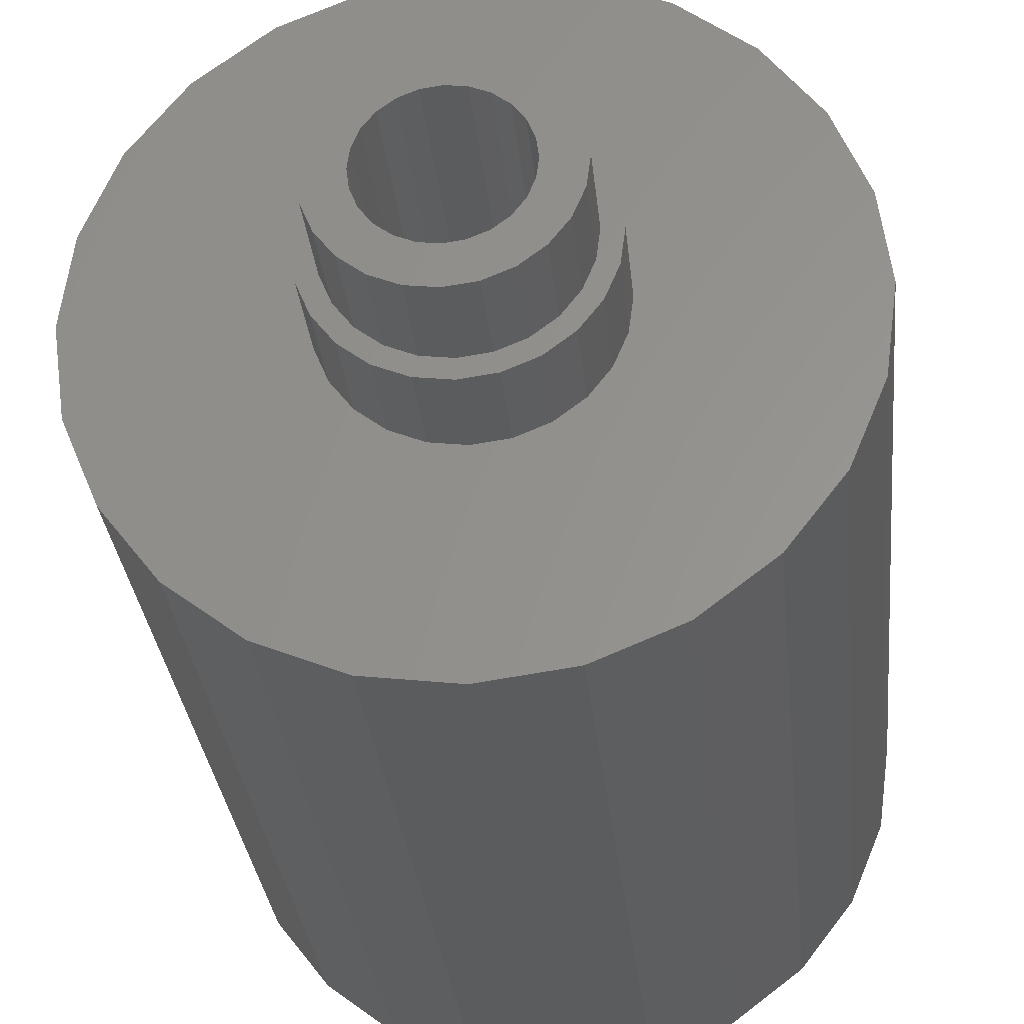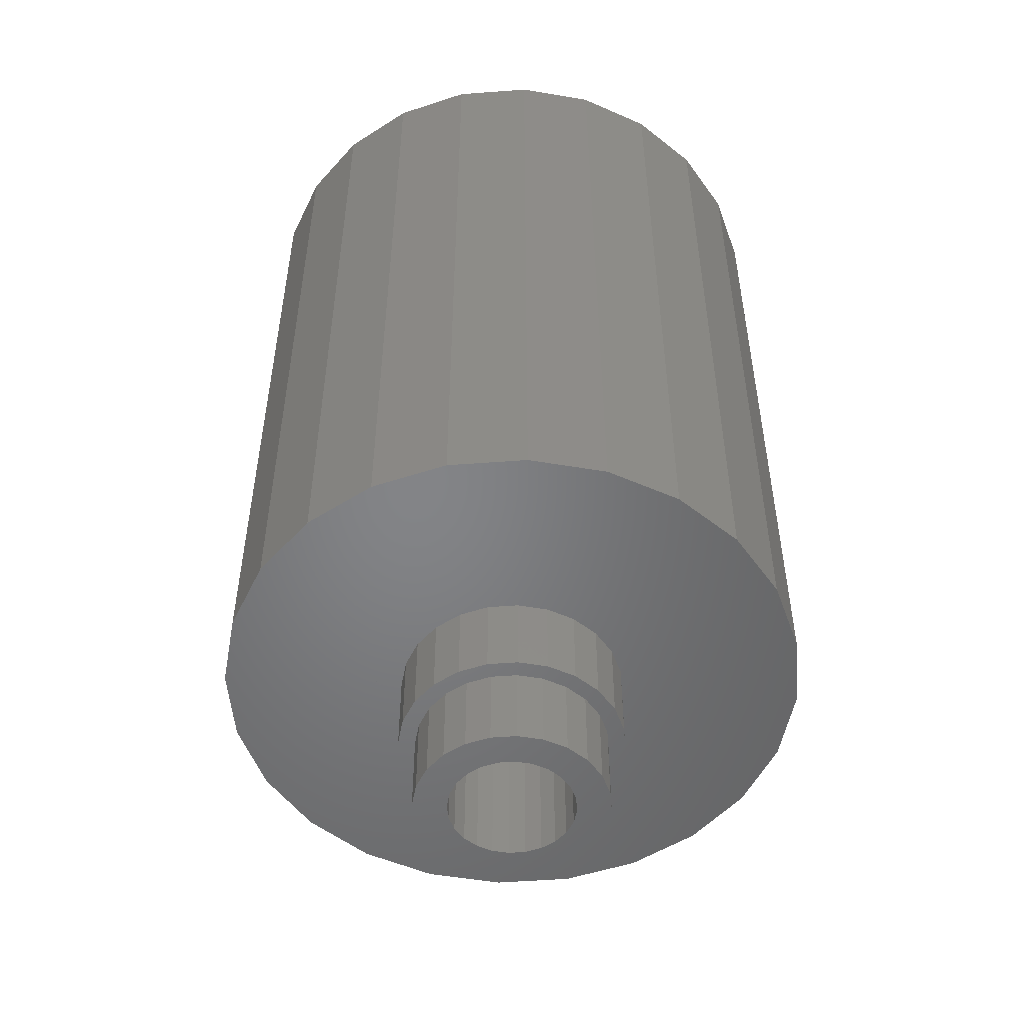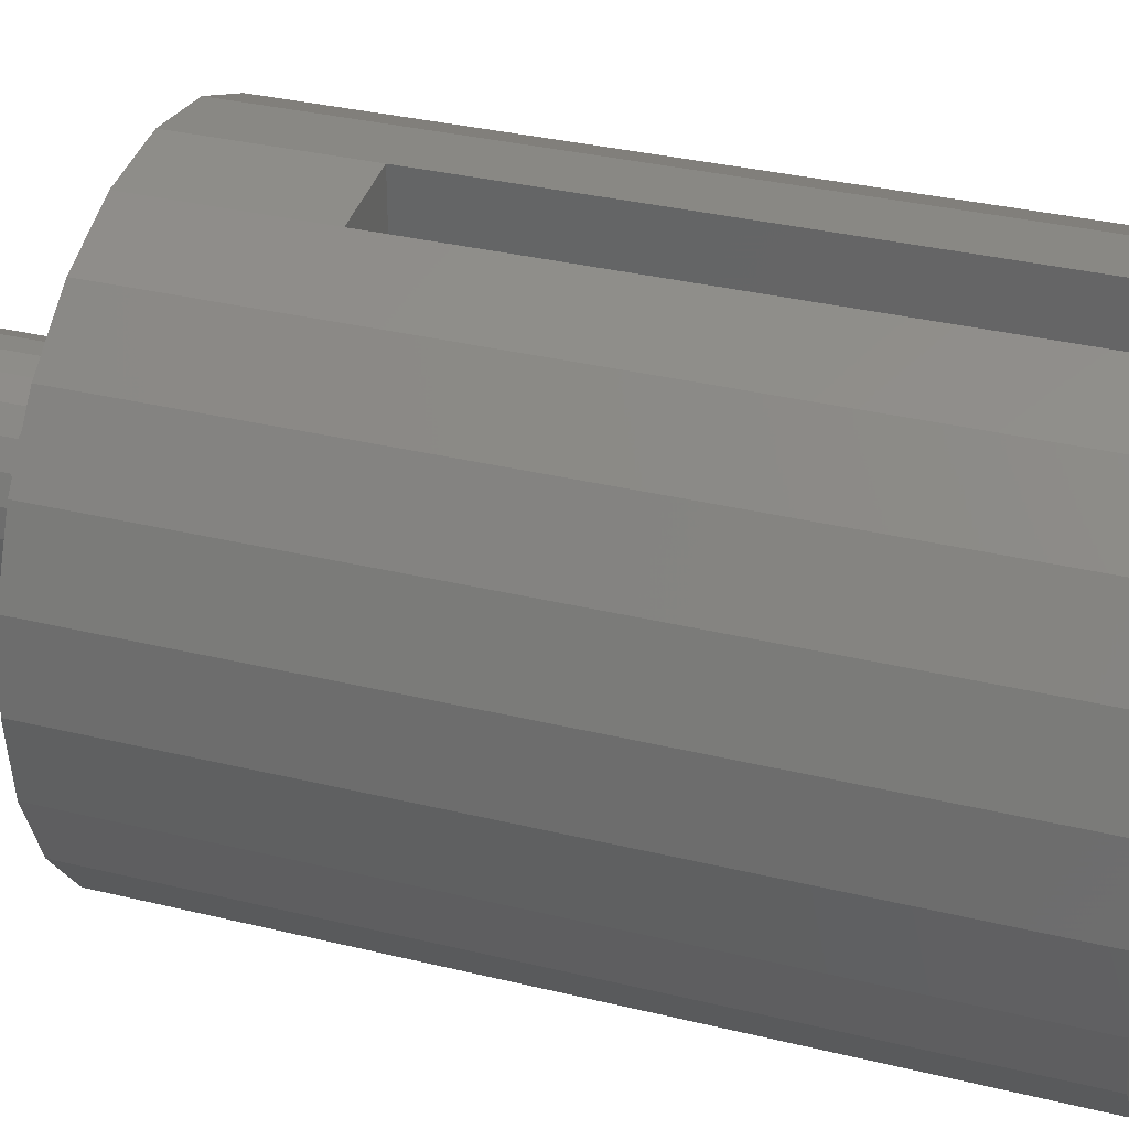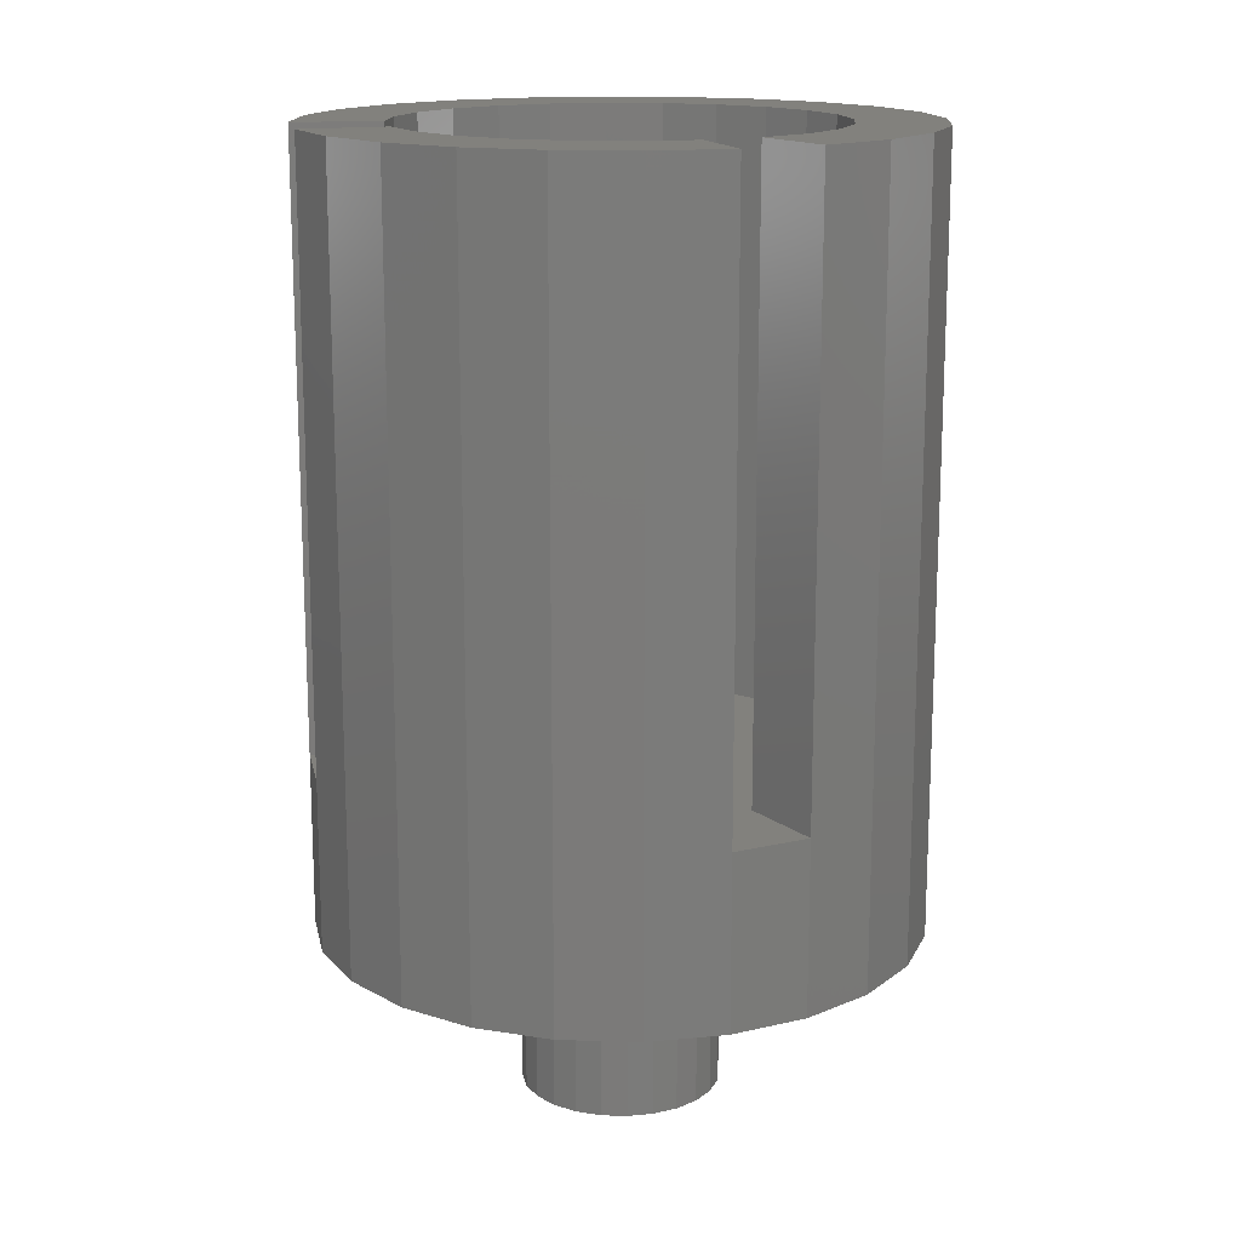
<metadata>
{"format":"stl","ext":"stl","renderer":"f3d","projection":"perspective","resolution":1024,"background":"white","views":[{"elev":-29.5,"azim":-174.4,"up":"+Y"},{"elev":-51.8,"azim":-47.9,"up":"+Z"},{"elev":33.2,"azim":-71.4,"up":"+Y"},{"elev":15.6,"azim":161.2,"up":"+Z"}]}
</metadata>
<code>
# stl→obj: 292 verts, 584 faces
v -1.812 6.761 -3
v -2.7 1.762e-16 -3
v -3.5 6.062 -3
v -2.608 0.6988 -3
v -2.338 1.35 -3
v -1.909 1.909 -3
v -1.35 2.338 -3
v 4.286e-16 7 -3
v -0.6988 2.608 -3
v 7.05e-16 2.7 -3
v 1.812 6.761 -3
v 0.6988 2.608 -3
v 1.35 2.338 -3
v 1.909 1.909 -3
v 3.5 6.062 -3
v 2.338 1.35 -3
v 2.608 0.6988 -3
v 2.7 -4.23e-15 -3
v 3.5 -6.062 -3
v 4.95 -4.95 -3
v 4.95 4.95 -3
v 6.062 -3.5 -3
v 6.062 3.5 -3
v 6.761 -1.812 -3
v 6.761 1.812 -3
v 7 0 -3
v -6.761 1.812 -3
v -6.761 -1.812 -3
v -7 8.573e-16 -3
v -6.062 -3.5 -3
v -6.062 3.5 -3
v -4.95 -4.95 -3
v -4.95 4.95 -3
v -3.5 -6.062 -3
v -1.812 -6.761 -3
v -2.608 -0.6988 -3
v -2.338 -1.35 -3
v -1.909 -1.909 -3
v -1.35 -2.338 -3
v -1.286e-15 -7 -3
v -0.6988 -2.608 -3
v 7.05e-16 -2.7 -3
v 1.812 -6.761 -3
v 0.6988 -2.608 -3
v 1.35 -2.338 -3
v 1.909 -1.909 -3
v 2.338 -1.35 -3
v 2.608 -0.6988 -3
v 7 0 1
v 7 0 15
v 6.761 1.812 15
v 6.761 -1.812 1
v 6.062 -3.5 15
v 6.761 -1.812 15
v 4.95 -4.95 15
v 3.5 -6.062 15
v 1.812 -6.761 15
v -1.286e-15 -7 15
v -1.812 -6.761 15
v -3.5 -6.062 15
v -4.95 -4.95 15
v -6.062 -3.5 15
v -6.761 -1.812 15
v -7 8.573e-16 15
v -6.761 1.812 15
v -6.062 3.5 15
v -4.95 4.95 15
v -3.5 6.062 15
v -1.812 6.761 1
v -1.812 6.761 15
v 4.286e-16 7 1
v 1.812 6.761 15
v 4.286e-16 7 15
v 3.5 6.062 15
v 4.95 4.95 15
v 6.062 3.5 15
v 1.061 1.061 -2
v 1.299 0.75 -7
v 1.299 0.75 -2
v 1.061 1.061 -7
v 1.449 0.3882 -7
v 1.449 0.3882 -2
v 1.5 5.868e-31 -2
v 1.5 3.132e-32 -7
v 1.449 -0.3882 -7
v 1.449 -0.3882 -2
v 1.299 -0.75 -7
v 1.299 -0.75 -2
v 1.061 -1.061 -7
v 1.061 -1.061 -2
v 0.75 -1.299 -2
v 0.75 -1.299 -7
v 0.3882 -1.449 -2
v 0.3882 -1.449 -7
v -2.755e-16 -1.5 -2
v -2.755e-16 -1.5 -7
v -0.3882 -1.449 -2
v -0.3882 -1.449 -7
v -0.75 -1.299 -2
v -0.75 -1.299 -7
v -1.061 -1.061 -2
v -1.061 -1.061 -7
v -1.299 -0.75 -7
v -1.299 -0.75 -2
v -1.449 -0.3882 -7
v -1.449 -0.3882 -2
v -1.5 1.837e-16 -7
v -1.5 1.837e-16 -2
v -1.449 0.3882 -7
v -1.449 0.3882 -2
v -1.299 0.75 -7
v -1.299 0.75 -2
v -1.061 1.061 -7
v -1.061 1.061 -2
v -0.75 1.299 -2
v -0.75 1.299 -7
v -0.3882 1.449 -2
v -0.3882 1.449 -7
v 9.185e-17 1.5 -2
v 9.185e-17 1.5 -7
v 0.3882 1.449 -2
v 0.3882 1.449 -7
v 0.75 1.299 -2
v 0.75 1.299 -7
v -1.626 1.626 -7
v -1.15 1.992 -7
v -0.5953 2.222 -7
v 1.408e-16 2.3 -7
v 0.5953 2.222 -7
v 1.15 1.992 -7
v 1.626 1.626 -7
v 1.626 -1.626 -7
v 1.992 -1.15 -7
v 1.992 1.15 -7
v 2.222 -0.5953 -7
v 2.222 0.5953 -7
v 2.3 3.132e-32 -7
v -2.222 0.5953 -7
v -2.222 -0.5953 -7
v -2.3 2.817e-16 -7
v -1.992 -1.15 -7
v -1.992 1.15 -7
v -1.626 -1.626 -7
v -1.15 -1.992 -7
v -0.5953 -2.222 -7
v -4.225e-16 -2.3 -7
v 0.5953 -2.222 -7
v 1.15 -1.992 -7
v 1.992 1.15 -5
v 1.626 1.626 -5
v 2.222 0.5953 -5
v 2.3 -2.251e-31 -5
v 2.222 -0.5953 -5
v 1.992 -1.15 -5
v 1.626 -1.626 -5
v 1.15 -1.992 -5
v 0.5953 -2.222 -5
v -4.225e-16 -2.3 -5
v -0.5953 -2.222 -5
v -1.15 -1.992 -5
v -1.626 -1.626 -5
v -1.992 -1.15 -5
v -2.222 -0.5953 -5
v -2.3 2.817e-16 -5
v -2.222 0.5953 -5
v -1.992 1.15 -5
v -1.626 1.626 -5
v -1.15 1.992 -5
v -0.5953 2.222 -5
v 1.408e-16 2.3 -5
v 0.5953 2.222 -5
v 1.15 1.992 -5
v -2.338 1.35 -5
v -1.909 1.909 -5
v -1.35 2.338 -5
v -0.6988 2.608 -5
v 7.931e-15 2.7 -5
v 0.6988 2.608 -5
v 1.35 2.338 -5
v 1.909 1.909 -5
v 2.338 1.35 -5
v 2.338 -1.35 -5
v 2.608 -0.6988 -5
v 2.608 0.6988 -5
v 2.7 -3.172e-15 -5
v -2.608 0.6988 -5
v -2.608 -0.6988 -5
v -2.7 5.287e-15 -5
v -2.338 -1.35 -5
v -1.909 -1.909 -5
v -1.35 -2.338 -5
v -0.6988 -2.608 -5
v -5.287e-15 -2.7 -5
v 0.6988 -2.608 -5
v 1.35 -2.338 -5
v 1.909 -1.909 -5
v -2.415 -0.647 -2
v -2.415 0.647 -2
v -2.5 -1.762e-16 -2
v -2.165 -1.25 -2
v -2.165 1.25 -2
v -1.768 -1.768 -2
v -1.768 1.768 -2
v -1.25 -2.165 -2
v -0.647 -2.415 -2
v 1.057e-15 -2.5 -2
v 0.647 -2.415 -2
v 1.25 -2.165 -2
v 1.768 -1.768 -2
v -1.25 2.165 -2
v -0.647 2.415 -2
v 3.525e-16 2.5 -2
v 0.647 2.415 -2
v 1.25 2.165 -2
v 1.768 1.768 -2
v 2.165 -1.25 -2
v 2.165 1.25 -2
v 2.415 -0.647 -2
v 2.415 0.647 -2
v 2.5 -3.701e-15 -2
v -1.25 2.165 1
v -1.768 1.768 1
v -2.165 1.25 1
v -2.415 0.647 1
v -2.5 -1.762e-16 1
v -2.415 -0.647 1
v -2.165 -1.25 1
v -1.768 -1.768 1
v -1.25 -2.165 1
v -0.647 -2.415 1
v 1.057e-15 -2.5 1
v 0.647 -2.415 1
v 1.25 -2.165 1
v 1.768 -1.768 1
v 2.165 -1.25 1
v 2.415 -0.647 1
v 2.5 -3.701e-15 1
v 2.415 0.647 1
v 2.165 1.25 1
v 1.768 1.768 1
v 1.25 2.165 1
v 0.647 2.415 1
v 3.525e-16 2.5 1
v -0.647 2.415 1
v -2.491 4.315 1
v -3.523 3.523 1
v -1.29 4.813 1
v -4.813 -1.29 1
v -4.813 1.29 1
v -4.983 1.41e-15 1
v -4.315 -2.491 1
v -4.315 2.491 1
v -3.523 -3.523 1
v -2.491 -4.315 1
v -1.29 -4.813 1
v -1.013e-15 -4.983 1
v 1.29 -4.813 1
v 2.491 -4.315 1
v 3.523 -3.523 1
v 5.728e-16 4.983 1
v 1.29 4.813 1
v 2.491 4.315 1
v 3.523 3.523 1
v 4.315 -2.491 1
v 4.315 2.491 1
v 4.813 -1.29 1
v 4.813 1.29 1
v 4.983 1.63e-15 1
v -4.983 1.41e-15 15
v -4.813 -1.29 15
v -4.315 -2.491 15
v -3.523 -3.523 15
v -2.491 -4.315 15
v -1.29 -4.813 15
v -1.013e-15 -4.983 15
v 1.29 -4.813 15
v 2.491 -4.315 15
v 3.523 -3.523 15
v 4.315 -2.491 15
v 4.813 -1.29 15
v -4.813 1.29 15
v -4.315 2.491 15
v -3.523 3.523 15
v -2.491 4.315 15
v -1.29 4.813 15
v 4.813 1.29 15
v 4.983 1.63e-15 15
v 1.29 4.813 15
v 5.728e-16 4.983 15
v 2.491 4.315 15
v 3.523 3.523 15
v 4.315 2.491 15
f 1 2 3
f 2 1 4
f 4 1 5
f 5 1 6
f 6 1 7
f 7 1 8
f 7 8 9
f 9 8 10
f 10 8 11
f 10 11 12
f 12 11 13
f 13 11 14
f 14 11 15
f 14 15 16
f 16 15 17
f 17 15 18
f 18 15 19
f 19 15 20
f 20 15 21
f 20 21 22
f 22 21 23
f 22 23 24
f 24 23 25
f 24 25 26
f 27 28 29
f 28 27 30
f 30 27 31
f 30 31 32
f 32 31 33
f 32 33 34
f 34 33 3
f 34 3 35
f 35 3 2
f 35 2 36
f 35 36 37
f 35 37 38
f 35 38 39
f 35 39 40
f 40 39 41
f 40 41 42
f 40 42 43
f 43 42 44
f 43 44 45
f 43 45 46
f 43 46 19
f 19 46 47
f 19 47 48
f 19 48 18
f 25 49 26
f 49 25 50
f 50 25 51
f 26 52 24
f 52 26 49
f 24 53 22
f 53 24 54
f 54 24 52
f 22 55 20
f 55 22 53
f 55 19 20
f 19 55 56
f 56 43 19
f 43 56 57
f 57 40 43
f 40 57 58
f 58 35 40
f 35 58 59
f 59 34 35
f 34 59 60
f 60 32 34
f 32 60 61
f 62 32 61
f 32 62 30
f 63 30 62
f 30 63 28
f 64 28 63
f 28 64 29
f 65 29 64
f 29 65 27
f 66 27 65
f 27 66 31
f 67 31 66
f 31 67 33
f 67 3 33
f 3 67 68
f 68 1 3
f 1 68 69
f 69 68 70
f 69 8 1
f 8 69 71
f 71 11 8
f 11 71 72
f 72 71 73
f 72 15 11
f 15 72 74
f 74 21 15
f 21 74 75
f 21 76 23
f 76 21 75
f 23 51 25
f 51 23 76
f 77 78 79
f 78 77 80
f 79 81 82
f 81 79 78
f 83 81 84
f 81 83 82
f 83 85 86
f 85 83 84
f 86 87 88
f 87 86 85
f 88 89 90
f 89 88 87
f 91 89 92
f 89 91 90
f 93 92 94
f 92 93 91
f 95 94 96
f 94 95 93
f 97 96 98
f 96 97 95
f 99 98 100
f 98 99 97
f 101 100 102
f 100 101 99
f 103 101 102
f 101 103 104
f 105 104 103
f 104 105 106
f 107 106 105
f 106 107 108
f 109 108 107
f 108 109 110
f 111 110 109
f 110 111 112
f 113 112 111
f 112 113 114
f 115 113 116
f 113 115 114
f 117 116 118
f 116 117 115
f 119 118 120
f 118 119 117
f 121 120 122
f 120 121 119
f 123 122 124
f 122 123 121
f 77 124 80
f 124 77 123
f 125 109 107
f 109 125 126
f 109 126 111
f 111 126 113
f 113 126 127
f 113 127 116
f 116 127 118
f 118 127 128
f 118 128 120
f 120 128 122
f 122 128 129
f 122 129 124
f 124 129 130
f 124 130 80
f 80 130 78
f 78 130 131
f 78 131 81
f 81 131 84
f 84 131 132
f 132 131 133
f 133 131 134
f 133 134 135
f 135 134 136
f 135 136 137
f 138 139 140
f 139 138 141
f 141 138 142
f 141 142 143
f 143 142 125
f 143 125 107
f 143 107 105
f 143 105 144
f 144 105 103
f 144 103 102
f 144 102 145
f 145 102 100
f 145 100 98
f 145 98 146
f 146 98 96
f 146 96 147
f 147 96 94
f 147 94 92
f 147 92 148
f 148 92 89
f 148 89 87
f 148 87 132
f 132 87 85
f 132 85 84
f 131 149 134
f 149 131 150
f 134 151 136
f 151 134 149
f 137 151 152
f 151 137 136
f 137 153 135
f 153 137 152
f 135 154 133
f 154 135 153
f 133 155 132
f 155 133 154
f 155 148 132
f 148 155 156
f 156 147 148
f 147 156 157
f 157 146 147
f 146 157 158
f 158 145 146
f 145 158 159
f 159 144 145
f 144 159 160
f 160 143 144
f 143 160 161
f 162 143 161
f 143 162 141
f 163 141 162
f 141 163 139
f 164 139 163
f 139 164 140
f 165 140 164
f 140 165 138
f 166 138 165
f 138 166 142
f 167 142 166
f 142 167 125
f 167 126 125
f 126 167 168
f 168 127 126
f 127 168 169
f 169 128 127
f 128 169 170
f 170 129 128
f 129 170 171
f 171 130 129
f 130 171 172
f 172 131 130
f 131 172 150
f 173 165 164
f 165 173 174
f 165 174 166
f 166 174 167
f 167 174 175
f 167 175 168
f 168 175 176
f 168 176 169
f 169 176 177
f 169 177 170
f 170 177 171
f 171 177 178
f 171 178 172
f 172 178 179
f 172 179 150
f 150 179 180
f 150 180 149
f 149 180 181
f 149 181 151
f 151 181 152
f 152 181 182
f 182 181 183
f 183 181 184
f 183 184 185
f 186 187 188
f 187 186 189
f 189 186 173
f 189 173 164
f 189 164 163
f 189 163 190
f 190 163 162
f 190 162 161
f 190 161 191
f 191 161 160
f 191 160 192
f 192 160 159
f 192 159 193
f 193 159 158
f 193 158 194
f 194 158 157
f 194 157 156
f 194 156 195
f 195 156 155
f 195 155 196
f 196 155 154
f 196 154 182
f 182 154 153
f 182 153 152
f 6 173 5
f 173 6 174
f 6 175 174
f 175 6 7
f 7 176 175
f 176 7 9
f 9 177 176
f 177 9 10
f 10 178 177
f 178 10 12
f 12 179 178
f 179 12 13
f 13 180 179
f 180 13 14
f 181 14 16
f 14 181 180
f 184 16 17
f 16 184 181
f 185 17 18
f 17 185 184
f 183 18 48
f 18 183 185
f 183 47 182
f 47 183 48
f 182 46 196
f 46 182 47
f 46 195 196
f 195 46 45
f 45 194 195
f 194 45 44
f 44 193 194
f 193 44 42
f 42 192 193
f 192 42 41
f 41 191 192
f 191 41 39
f 39 190 191
f 190 39 38
f 37 190 38
f 190 37 189
f 36 189 37
f 189 36 187
f 2 187 36
f 187 2 188
f 4 188 2
f 188 4 186
f 5 186 4
f 186 5 173
f 197 198 199
f 198 197 200
f 198 200 201
f 201 200 202
f 201 202 203
f 203 202 204
f 203 204 108
f 108 204 106
f 106 204 104
f 104 204 101
f 101 204 205
f 101 205 99
f 99 205 97
f 97 205 206
f 97 206 95
f 95 206 93
f 93 206 207
f 93 207 91
f 91 207 208
f 91 208 90
f 90 208 88
f 88 208 209
f 88 209 86
f 86 209 83
f 108 210 203
f 210 108 110
f 210 110 112
f 210 112 114
f 210 114 211
f 211 114 115
f 211 115 117
f 211 117 212
f 212 117 119
f 212 119 121
f 212 121 213
f 213 121 123
f 213 123 214
f 214 123 77
f 214 77 79
f 214 79 215
f 215 79 82
f 215 82 83
f 215 83 209
f 215 209 216
f 215 216 217
f 217 216 218
f 217 218 219
f 219 218 220
f 221 203 210
f 203 221 222
f 203 223 201
f 223 203 222
f 201 224 198
f 224 201 223
f 198 225 199
f 225 198 224
f 199 226 197
f 226 199 225
f 197 227 200
f 227 197 226
f 200 228 202
f 228 200 227
f 228 204 202
f 204 228 229
f 229 205 204
f 205 229 230
f 230 206 205
f 206 230 231
f 231 207 206
f 207 231 232
f 232 208 207
f 208 232 233
f 233 209 208
f 209 233 234
f 235 209 234
f 209 235 216
f 236 216 235
f 216 236 218
f 237 218 236
f 218 237 220
f 238 220 237
f 220 238 219
f 239 219 238
f 219 239 217
f 240 217 239
f 217 240 215
f 240 214 215
f 214 240 241
f 241 213 214
f 213 241 242
f 242 212 213
f 212 242 243
f 243 211 212
f 211 243 244
f 244 210 211
f 210 244 221
f 225 245 246
f 245 225 224
f 245 224 247
f 247 224 223
f 247 223 222
f 247 222 221
f 248 249 250
f 249 248 251
f 249 251 252
f 252 251 253
f 252 253 246
f 246 253 254
f 246 254 225
f 225 254 226
f 226 254 255
f 226 255 227
f 227 255 228
f 228 255 229
f 229 255 256
f 229 256 230
f 230 256 231
f 231 256 257
f 231 257 232
f 232 257 233
f 233 257 234
f 234 257 258
f 234 258 235
f 235 258 236
f 236 258 237
f 237 258 259
f 247 71 69
f 71 247 221
f 71 221 244
f 71 244 243
f 71 243 260
f 260 243 242
f 260 242 261
f 261 242 241
f 261 241 240
f 261 240 262
f 262 240 239
f 262 239 238
f 262 238 237
f 262 237 263
f 263 237 259
f 263 259 264
f 263 264 265
f 265 264 266
f 265 266 267
f 267 266 268
f 268 266 52
f 268 52 49
f 63 65 64
f 65 63 62
f 65 62 66
f 66 62 61
f 66 61 269
f 269 61 270
f 270 61 60
f 270 60 271
f 271 60 272
f 272 60 273
f 273 60 59
f 273 59 274
f 274 59 58
f 274 58 275
f 275 58 57
f 275 57 276
f 276 57 277
f 277 57 56
f 277 56 278
f 278 56 55
f 278 55 279
f 279 55 280
f 280 55 54
f 54 55 53
f 269 67 66
f 67 269 281
f 67 281 68
f 68 281 282
f 68 282 283
f 68 283 284
f 68 284 70
f 70 284 285
f 286 268 287
f 268 286 267
f 50 268 49
f 268 50 287
f 280 52 266
f 52 280 54
f 280 264 279
f 264 280 266
f 279 259 278
f 259 279 264
f 277 259 258
f 259 277 278
f 276 258 257
f 258 276 277
f 275 257 256
f 257 275 276
f 274 256 255
f 256 274 275
f 273 255 254
f 255 273 274
f 272 254 253
f 254 272 273
f 251 272 253
f 272 251 271
f 248 271 251
f 271 248 270
f 250 270 248
f 270 250 269
f 249 269 250
f 269 249 281
f 252 281 249
f 281 252 282
f 246 282 252
f 282 246 283
f 284 246 245
f 246 284 283
f 285 245 247
f 245 285 284
f 288 260 261
f 260 288 289
f 290 261 262
f 261 290 288
f 291 262 263
f 262 291 290
f 291 265 292
f 265 291 263
f 292 267 286
f 267 292 265
f 289 72 73
f 72 289 288
f 72 288 290
f 72 290 74
f 74 290 291
f 74 291 75
f 75 291 292
f 75 292 286
f 75 286 287
f 75 287 76
f 76 287 50
f 76 50 51
f 69 285 247
f 285 69 70
f 73 260 289
f 260 73 71

</code>
